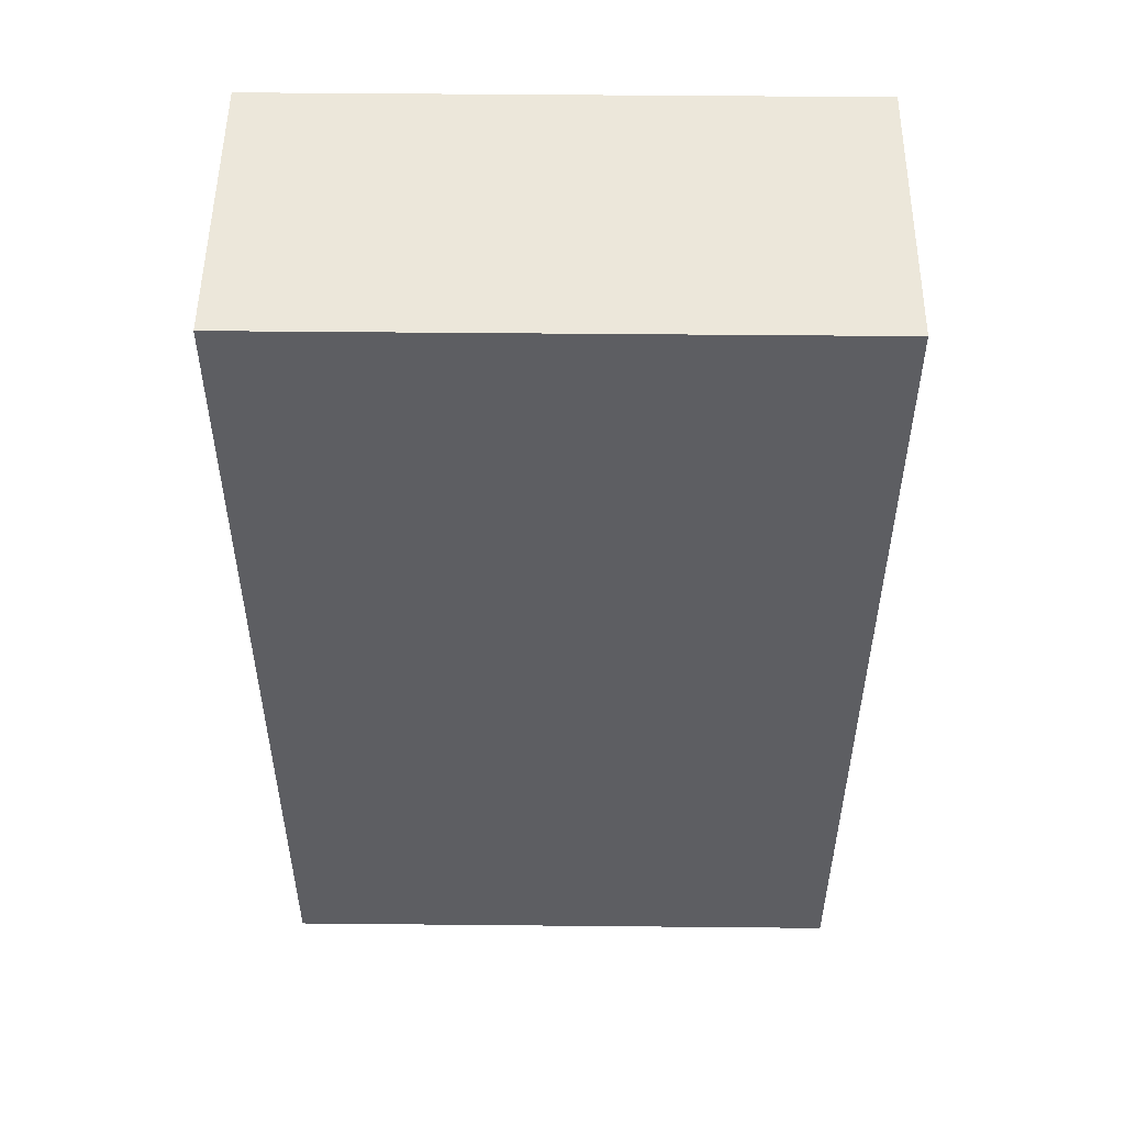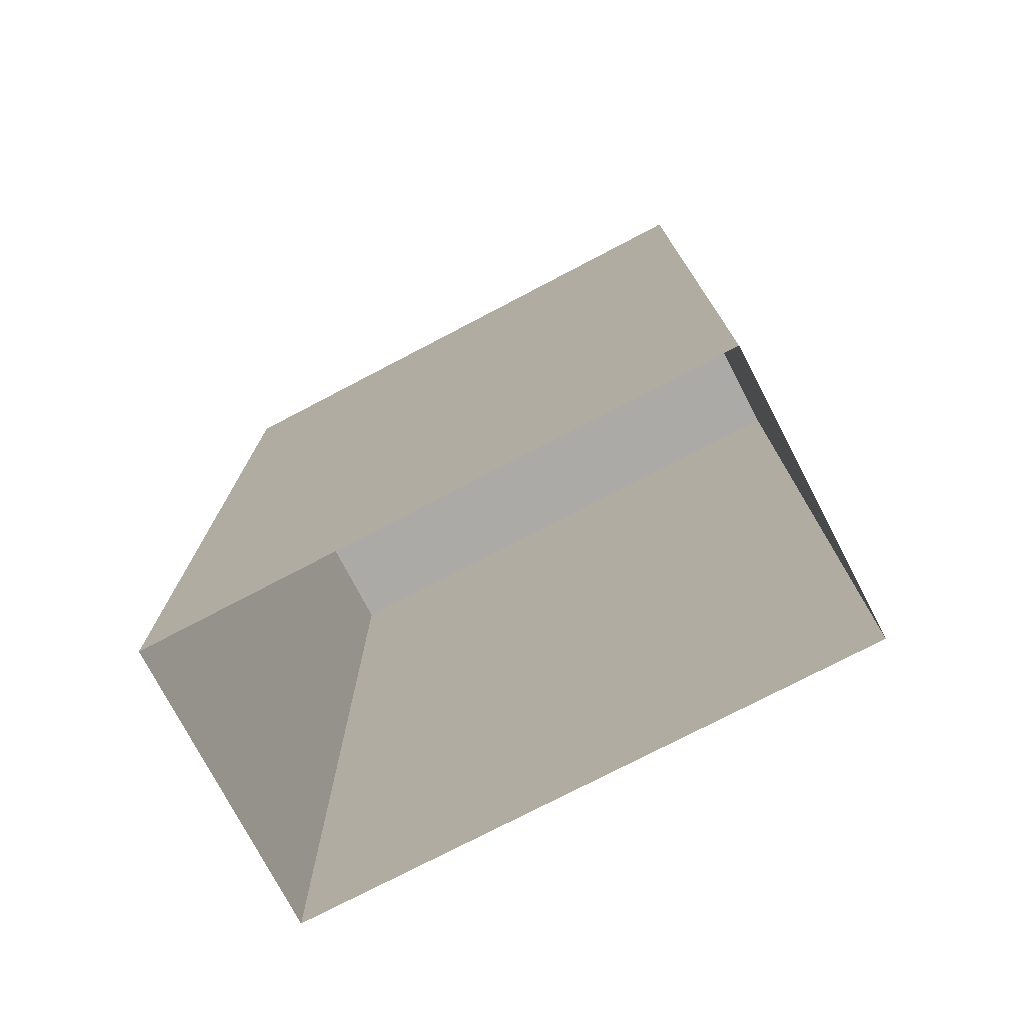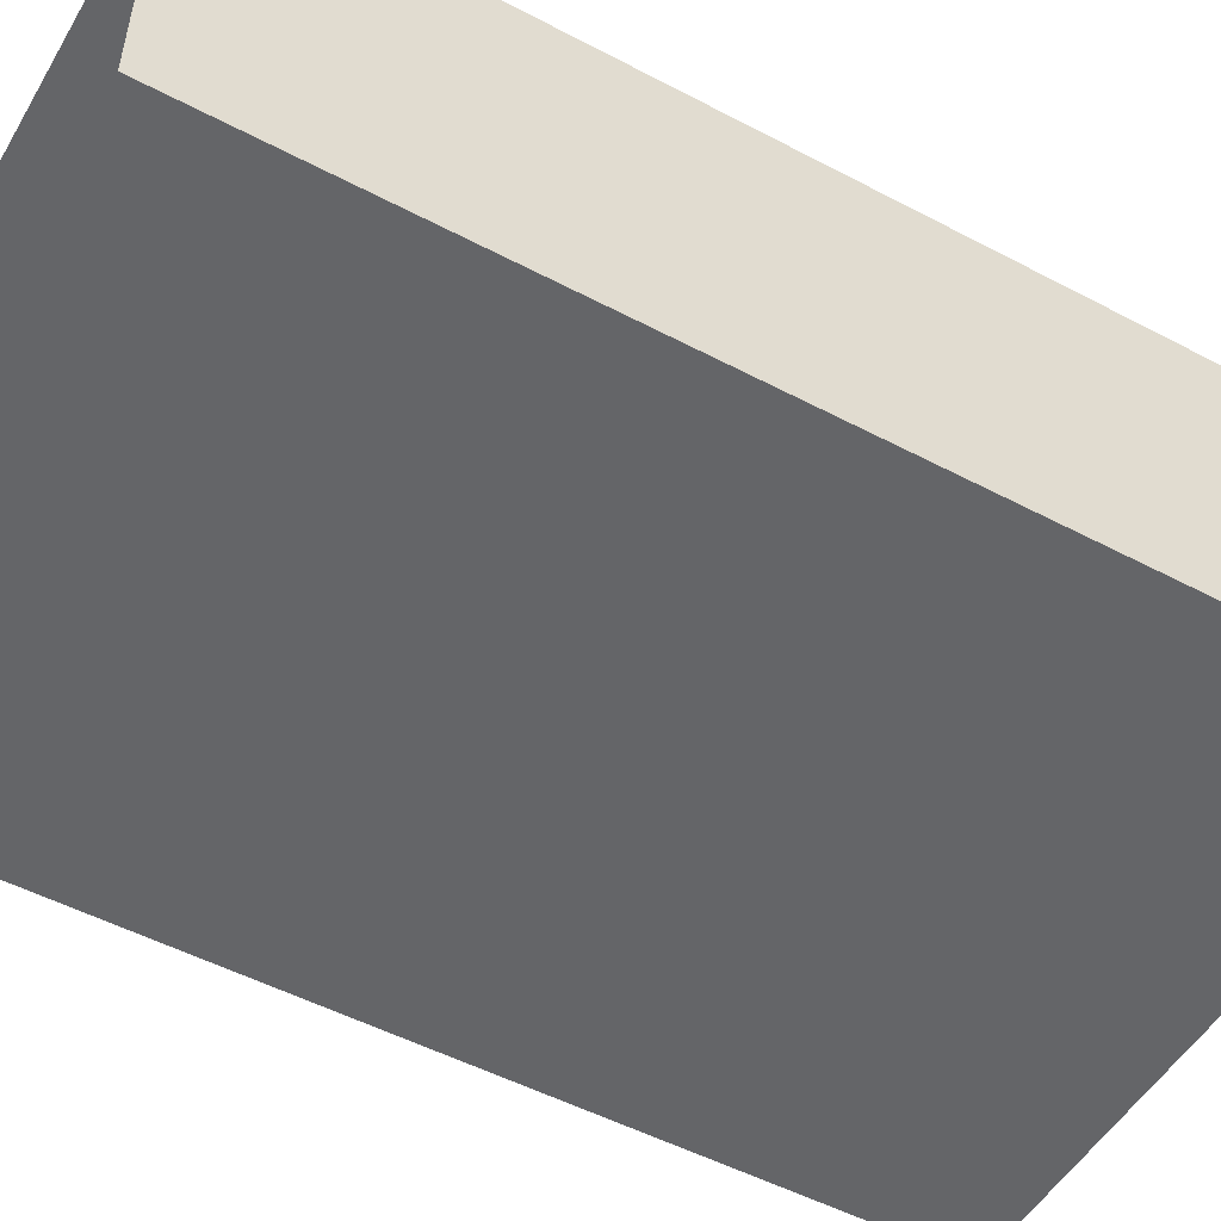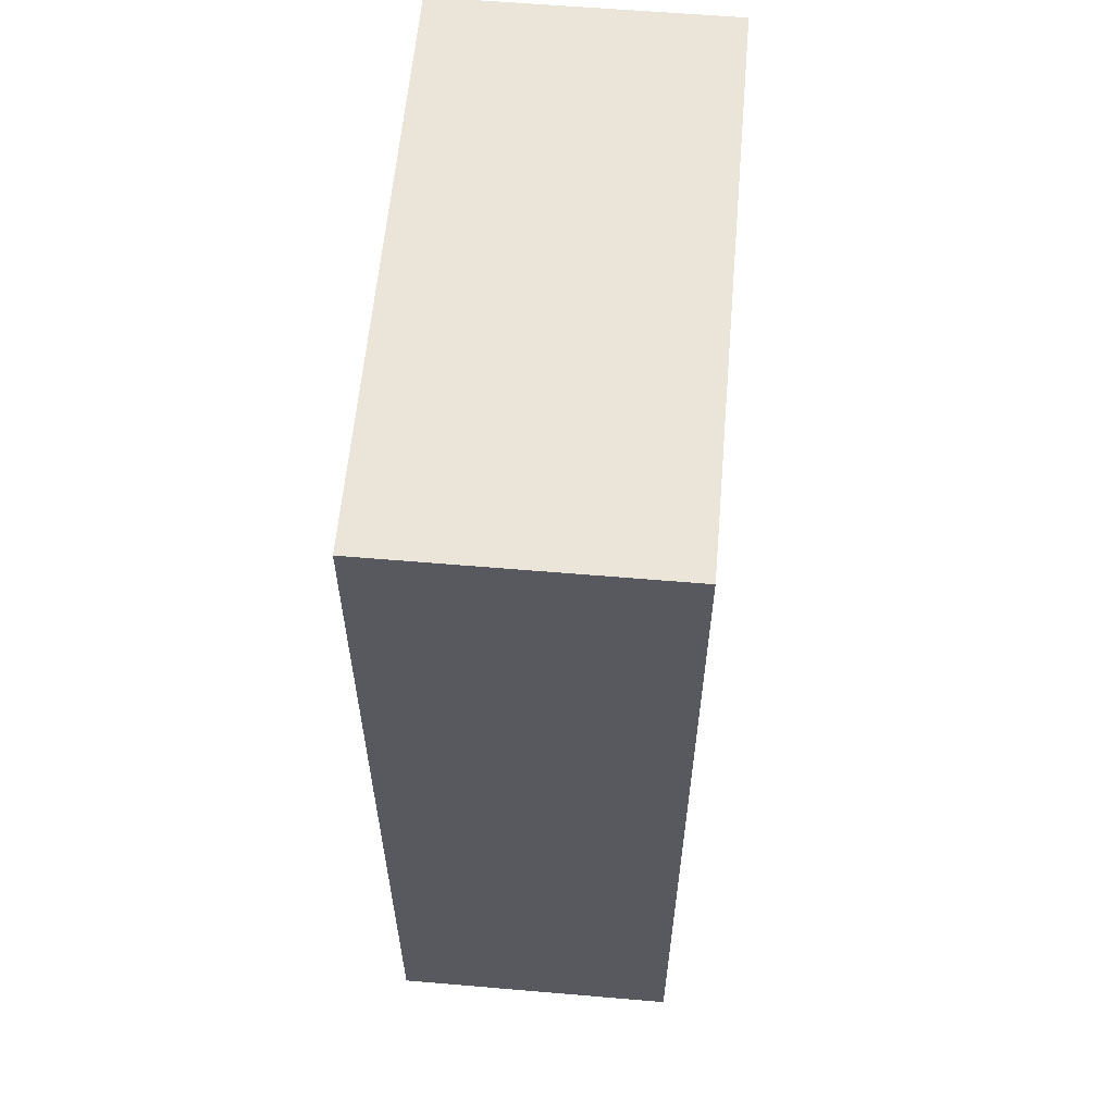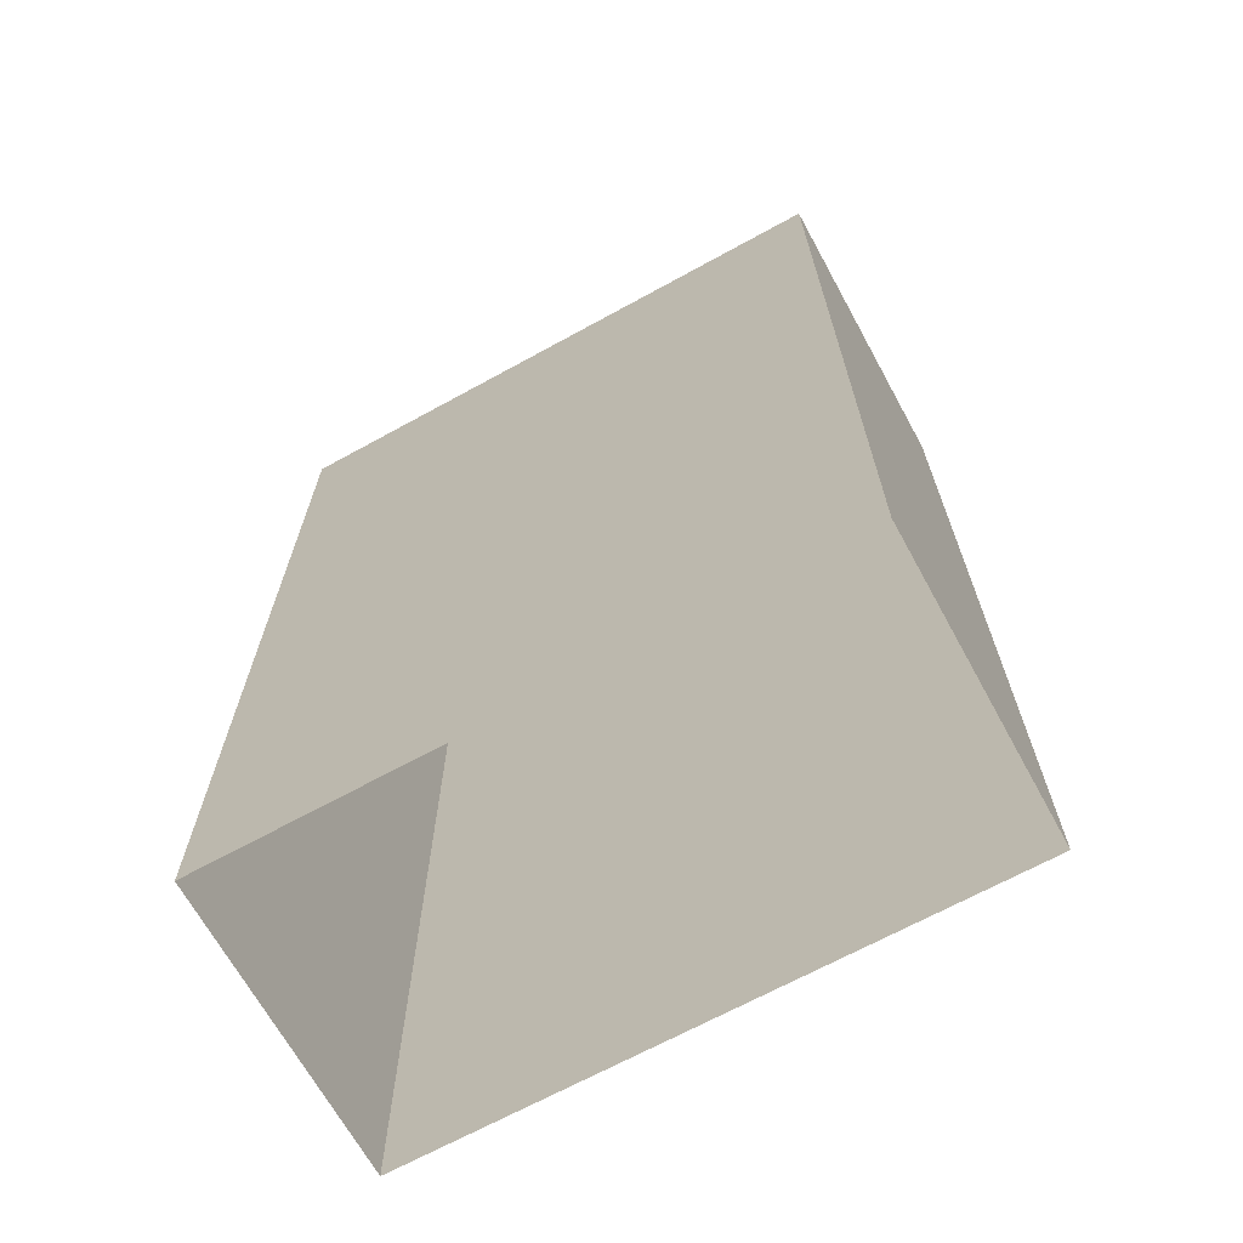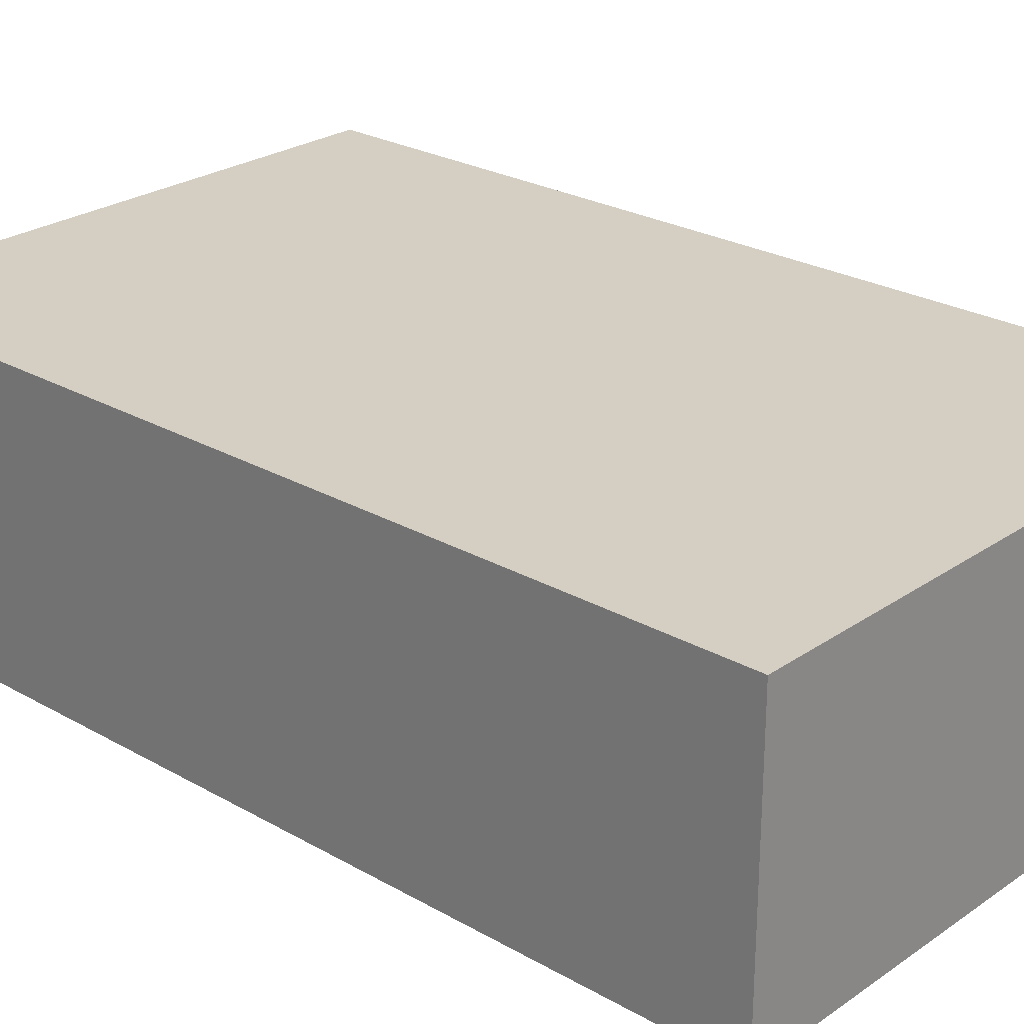
<metadata>
{"format":"obj","ext":"obj","renderer":"f3d","projection":"perspective","resolution":1024,"background":"white","views":[{"elev":51.4,"azim":-179.4,"up":"+Y"},{"elev":-75.8,"azim":-152.4,"up":"+Y"},{"elev":-51.5,"azim":60.2,"up":"+Z"},{"elev":59.5,"azim":95.0,"up":"+Y"},{"elev":-68.0,"azim":-151.2,"up":"+Y"},{"elev":25.4,"azim":132.4,"up":"+Z"}]}
</metadata>
<code>
o Plane
v -0.5 0.3751 0.25
v 0.5 0.3751 0.25
v -0.5 0.3751 -0.25
v 0.5 0.3751 -0.25
v -0.5 2 0.25
v 0.5 2 0.25
v -0.5 2 -0.25
v 0.5 2 -0.25
f 5 6 8 7
f 2 4 8 6
f 3 1 5 7
f 4 3 7 8
f 1 2 6 5

</code>
